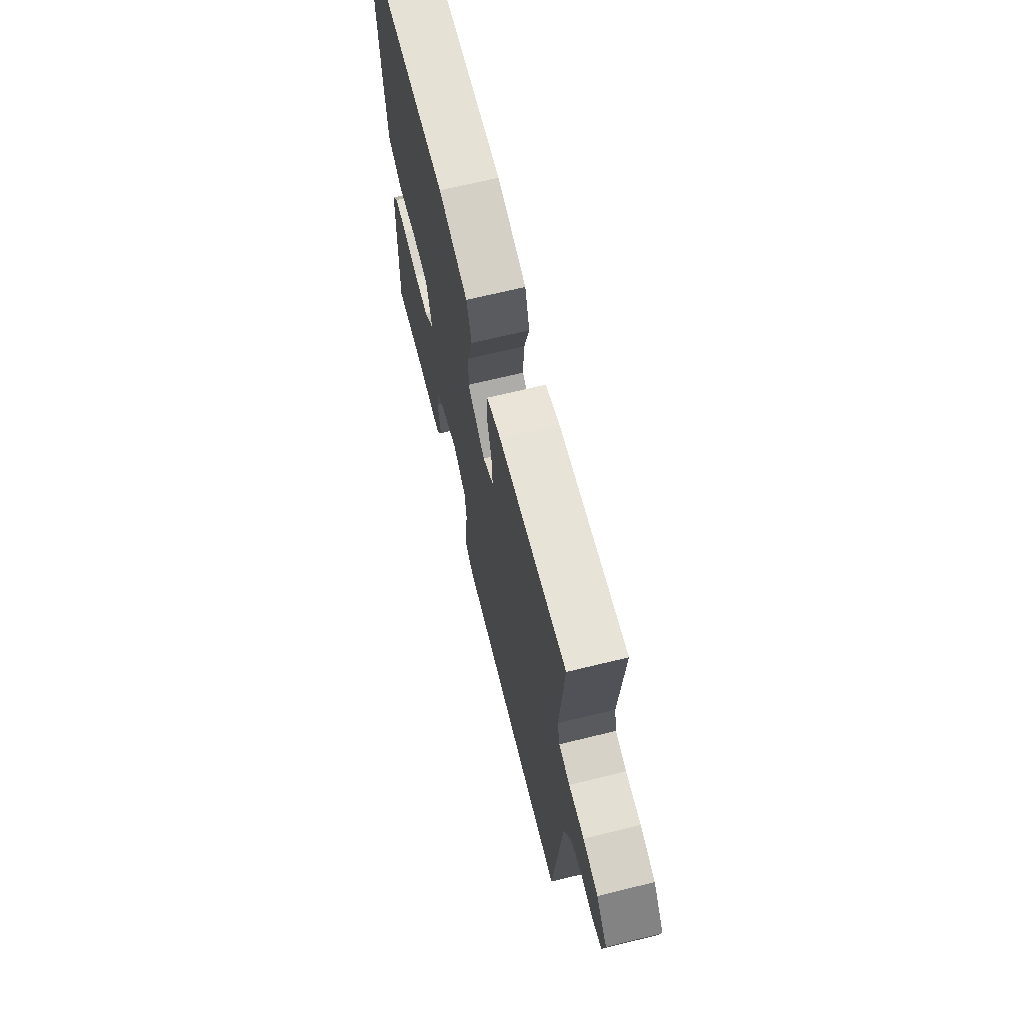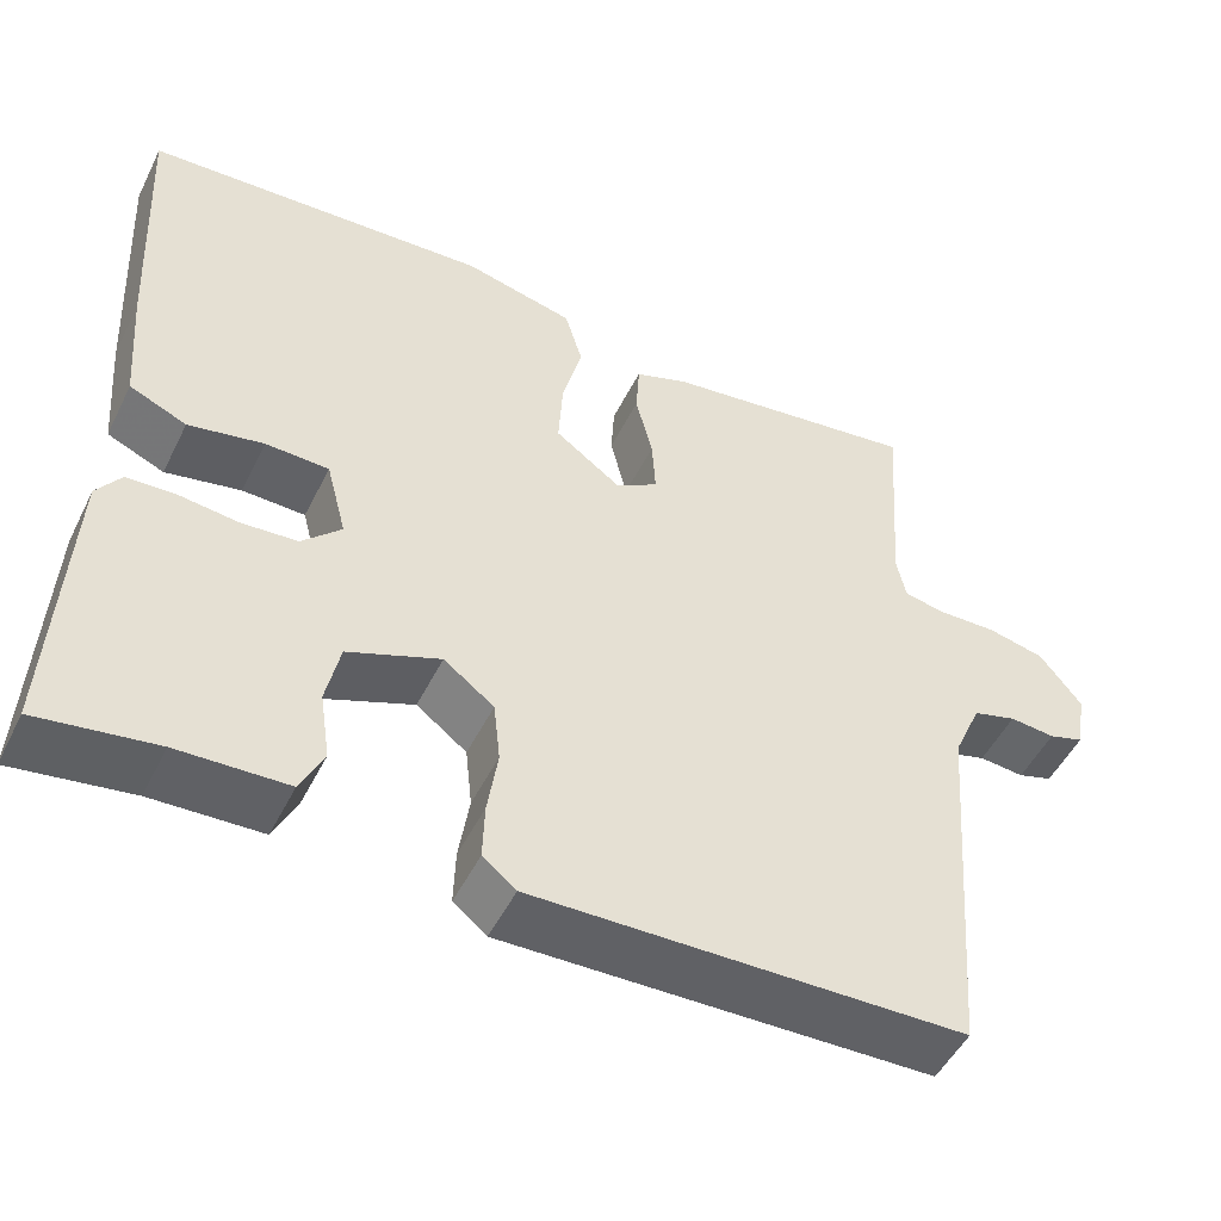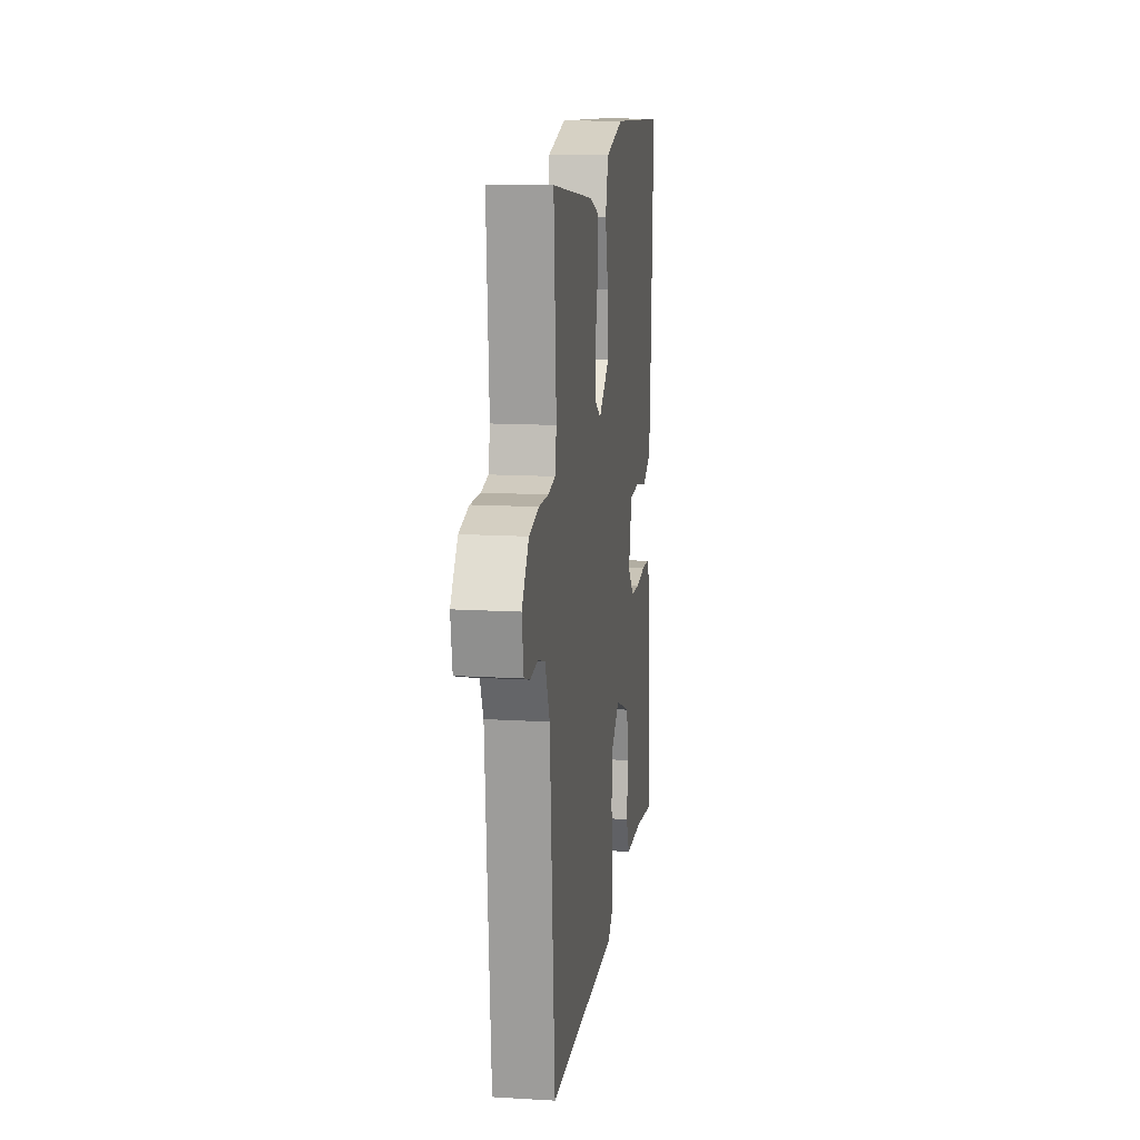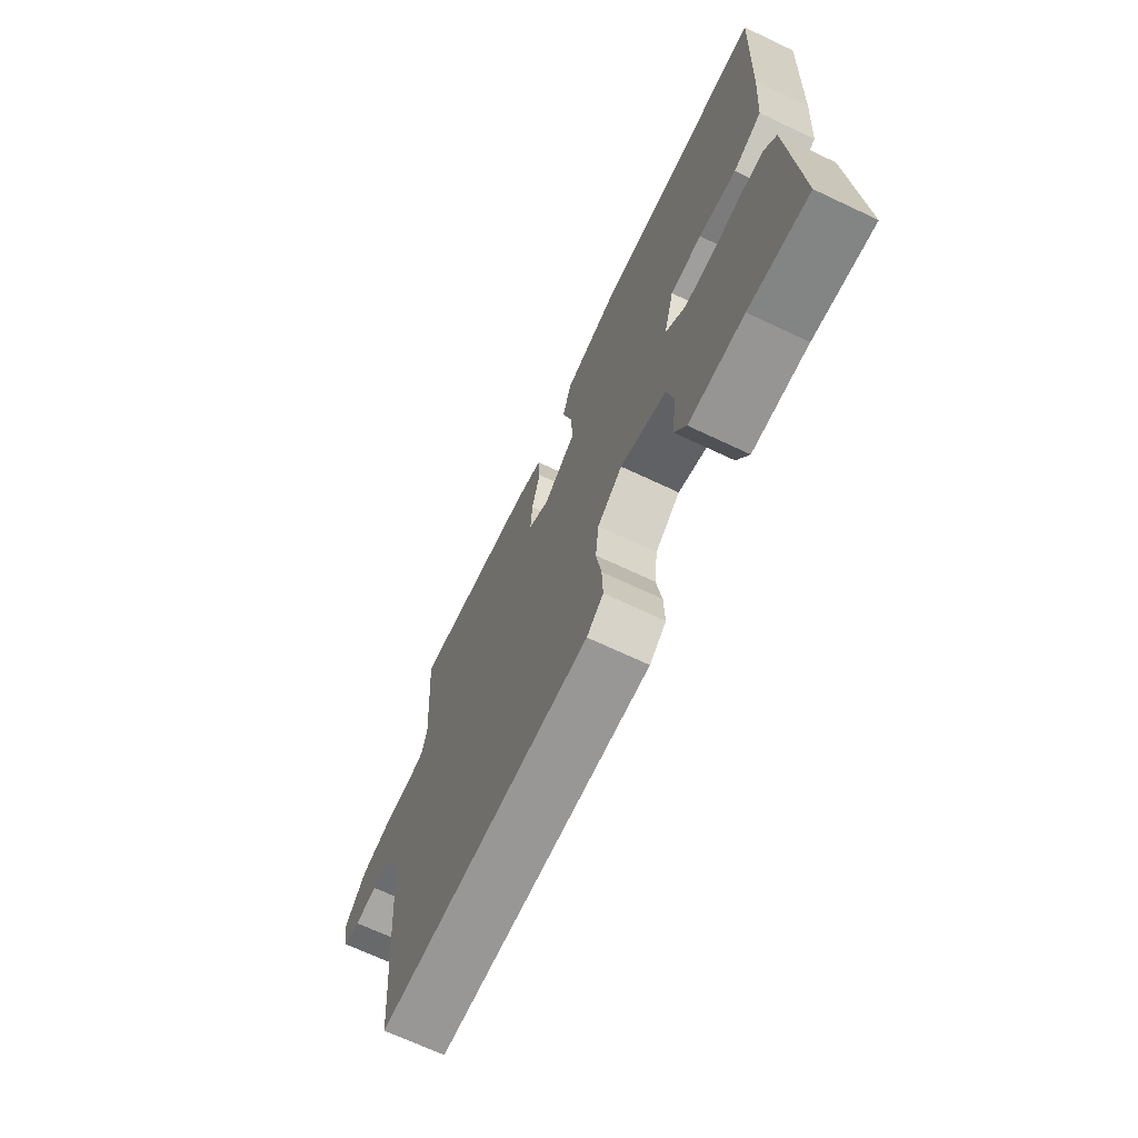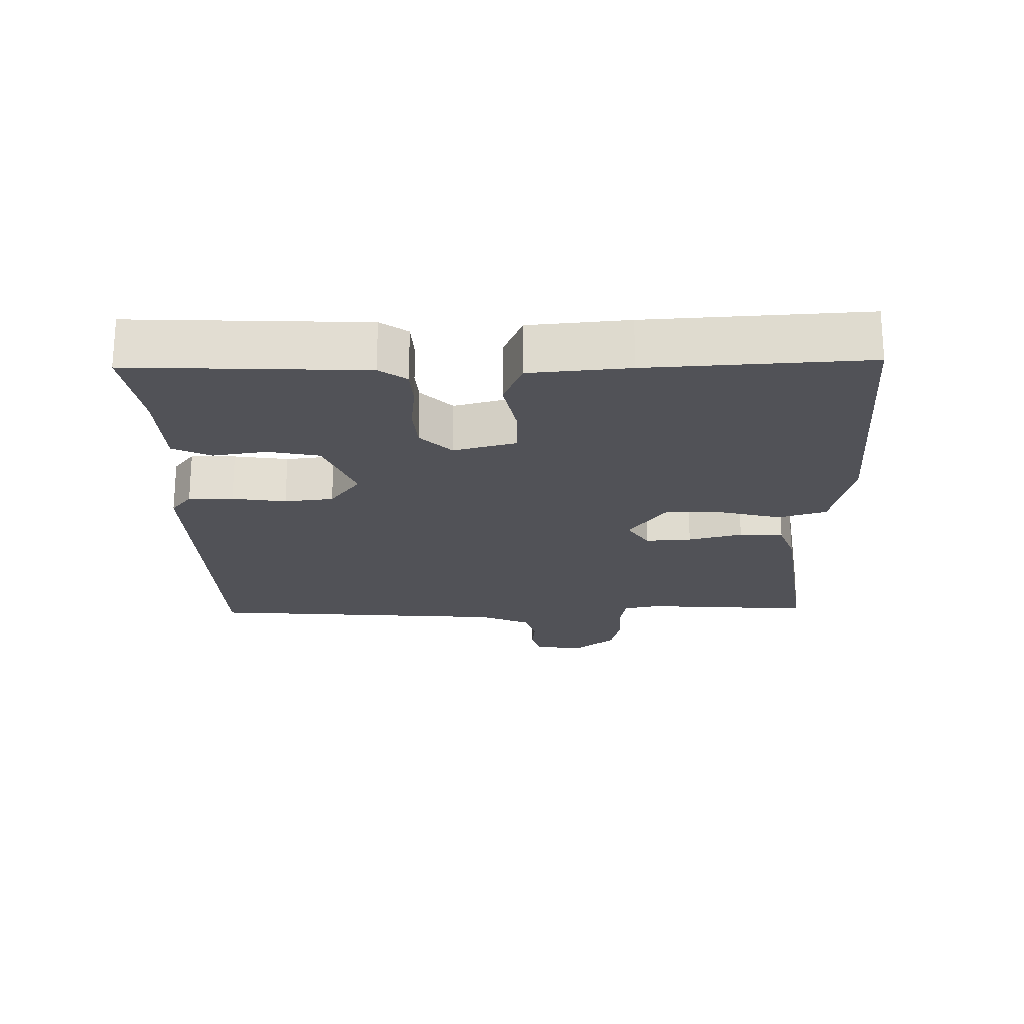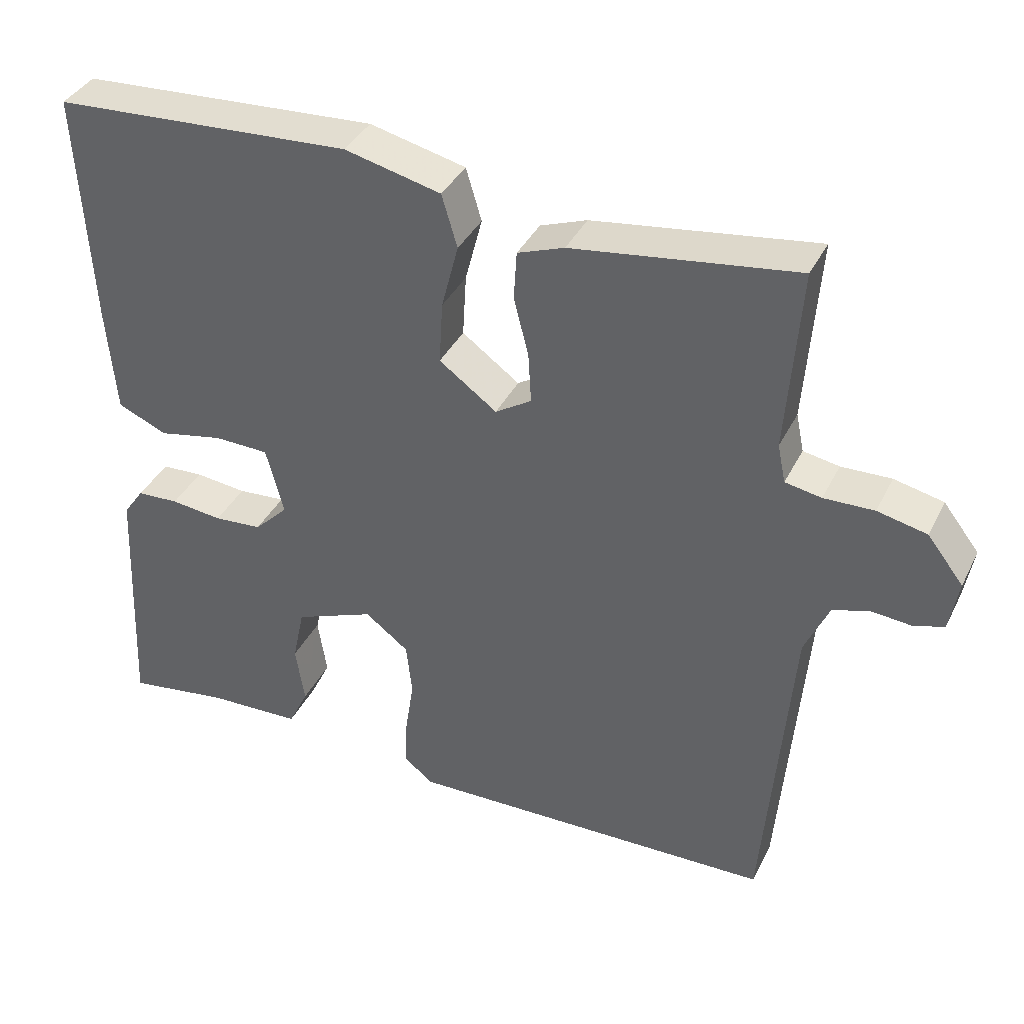
<metadata>
{"format":"obj","ext":"obj","renderer":"f3d","projection":"perspective","resolution":1024,"background":"white","views":[{"elev":68.1,"azim":76.2,"up":"+Z"},{"elev":-50.2,"azim":-25.9,"up":"+Z"},{"elev":13.7,"azim":97.6,"up":"+Z"},{"elev":-69.6,"azim":-115.2,"up":"+Z"},{"elev":-21.5,"azim":-88.7,"up":"+Y"},{"elev":38.0,"azim":24.2,"up":"+Z"}]}
</metadata>
<code>
v 0.5 0.07 -0.5
v -0.003 0.07 -0.512
v -0.042 0.07 -0.481
v -0.04 0.07 -0.415
v -0.028 0.07 -0.336
v -0.036 0.07 -0.264
v -0.095 0.07 -0.219
v -0.203 0.07 -0.262
v -0.219 0.07 -0.338
v -0.207 0.07 -0.418
v -0.234 0.07 -0.474
v -0.362 0.07 -0.479
v -0.5 0.07 -0.5
v -0.484 0.07 -0.157
v -0.456 0.07 -0.117
v -0.399 0.07 -0.114
v -0.329 0.07 -0.122
v -0.264 0.07 -0.117
v -0.218 0.07 -0.071
v -0.242 0.07 0.021
v -0.316 0.07 0.023
v -0.404 0.07 0.005
v -0.471 0.07 0.034
v -0.483 0.07 0.18
v -0.5 0.07 0.5
v -0.095 0.07 0.524
v 0.035 0.07 0.493
v 0.056 0.07 0.422
v 0.033 0.07 0.333
v 0.028 0.07 0.248
v 0.106 0.07 0.191
v 0.155 0.07 0.222
v 0.151 0.07 0.29
v 0.131 0.07 0.37
v 0.135 0.07 0.435
v 0.198 0.07 0.458
v 0.5 0.07 0.5
v 0.482 0.07 0.251
v 0.493 0.07 0.199
v 0.542 0.07 0.19
v 0.61 0.07 0.192
v 0.677 0.07 0.177
v 0.726 0.07 0.114
v 0.714 0.07 0.044
v 0.673 0.07 0.031
v 0.62 0.07 0.036
v 0.569 0.07 0.021
v 0.536 0.07 -0.054
v 0.5 0 -0.5
v -0.003 0 -0.512
v -0.042 0 -0.481
v -0.04 0 -0.415
v -0.028 0 -0.336
v -0.036 0 -0.264
v -0.095 0 -0.219
v -0.203 0 -0.262
v -0.219 0 -0.338
v -0.207 0 -0.418
v -0.234 0 -0.474
v -0.362 0 -0.479
v -0.5 0 -0.5
v -0.484 0 -0.157
v -0.456 0 -0.117
v -0.399 0 -0.114
v -0.329 0 -0.122
v -0.264 0 -0.117
v -0.218 0 -0.071
v -0.242 0 0.021
v -0.316 0 0.023
v -0.404 0 0.005
v -0.471 0 0.034
v -0.483 0 0.18
v -0.5 0 0.5
v -0.095 0 0.524
v 0.035 0 0.493
v 0.056 0 0.422
v 0.033 0 0.333
v 0.028 0 0.248
v 0.106 0 0.191
v 0.155 0 0.222
v 0.151 0 0.29
v 0.131 0 0.37
v 0.135 0 0.435
v 0.198 0 0.458
v 0.5 0 0.5
v 0.482 0 0.251
v 0.493 0 0.199
v 0.542 0 0.19
v 0.61 0 0.192
v 0.677 0 0.177
v 0.726 0 0.114
v 0.714 0 0.044
v 0.673 0 0.031
v 0.62 0 0.036
v 0.569 0 0.021
v 0.536 0 -0.054
f 44 45 46
f 43 44 46
f 42 43 46
f 41 42 46
f 40 41 46
f 39 40 46 47
f 36 37 38
f 35 36 38
f 34 35 38
f 33 34 38
f 32 33 38 39
f 39 47 48
f 32 39 48
f 31 32 48
f 27 28 29
f 26 27 29
f 25 26 29
f 24 25 29
f 23 24 29
f 22 23 29
f 21 22 29
f 20 21 29 30
f 19 20 30 31
f 15 16 17
f 14 15 17
f 13 14 17
f 12 13 17
f 12 17 18
f 11 12 18
f 10 11 18
f 9 10 18
f 8 9 18 19
f 3 4 5
f 2 3 5
f 1 2 5
f 48 1 5
f 31 48 5
f 7 8 19 31
f 6 7 31
f 5 6 31
f 94 93 92
f 94 92 91
f 94 91 90
f 94 90 89
f 94 89 88
f 95 94 88 87
f 86 85 84
f 86 84 83
f 86 83 82
f 86 82 81
f 87 86 81 80
f 96 95 87
f 96 87 80
f 96 80 79
f 77 76 75
f 77 75 74
f 77 74 73
f 77 73 72
f 77 72 71
f 77 71 70
f 77 70 69
f 78 77 69 68
f 79 78 68 67
f 65 64 63
f 65 63 62
f 65 62 61
f 65 61 60
f 66 65 60
f 66 60 59
f 66 59 58
f 66 58 57
f 67 66 57 56
f 53 52 51
f 53 51 50
f 53 50 49
f 53 49 96
f 53 96 79
f 79 67 56 55
f 79 55 54
f 79 54 53
f 1 49 50 2
f 2 50 51 3
f 3 51 52 4
f 4 52 53 5
f 5 53 54 6
f 6 54 55 7
f 7 55 56 8
f 8 56 57 9
f 9 57 58 10
f 10 58 59 11
f 11 59 60 12
f 12 60 61 13
f 13 61 62 14
f 14 62 63 15
f 15 63 64 16
f 16 64 65 17
f 17 65 66 18
f 18 66 67 19
f 19 67 68 20
f 20 68 69 21
f 21 69 70 22
f 22 70 71 23
f 23 71 72 24
f 24 72 73 25
f 25 73 74 26
f 26 74 75 27
f 27 75 76 28
f 28 76 77 29
f 29 77 78 30
f 30 78 79 31
f 31 79 80 32
f 32 80 81 33
f 33 81 82 34
f 34 82 83 35
f 35 83 84 36
f 36 84 85 37
f 37 85 86 38
f 38 86 87 39
f 39 87 88 40
f 40 88 89 41
f 41 89 90 42
f 42 90 91 43
f 43 91 92 44
f 44 92 93 45
f 45 93 94 46
f 46 94 95 47
f 47 95 96 48
f 48 96 49 1

</code>
